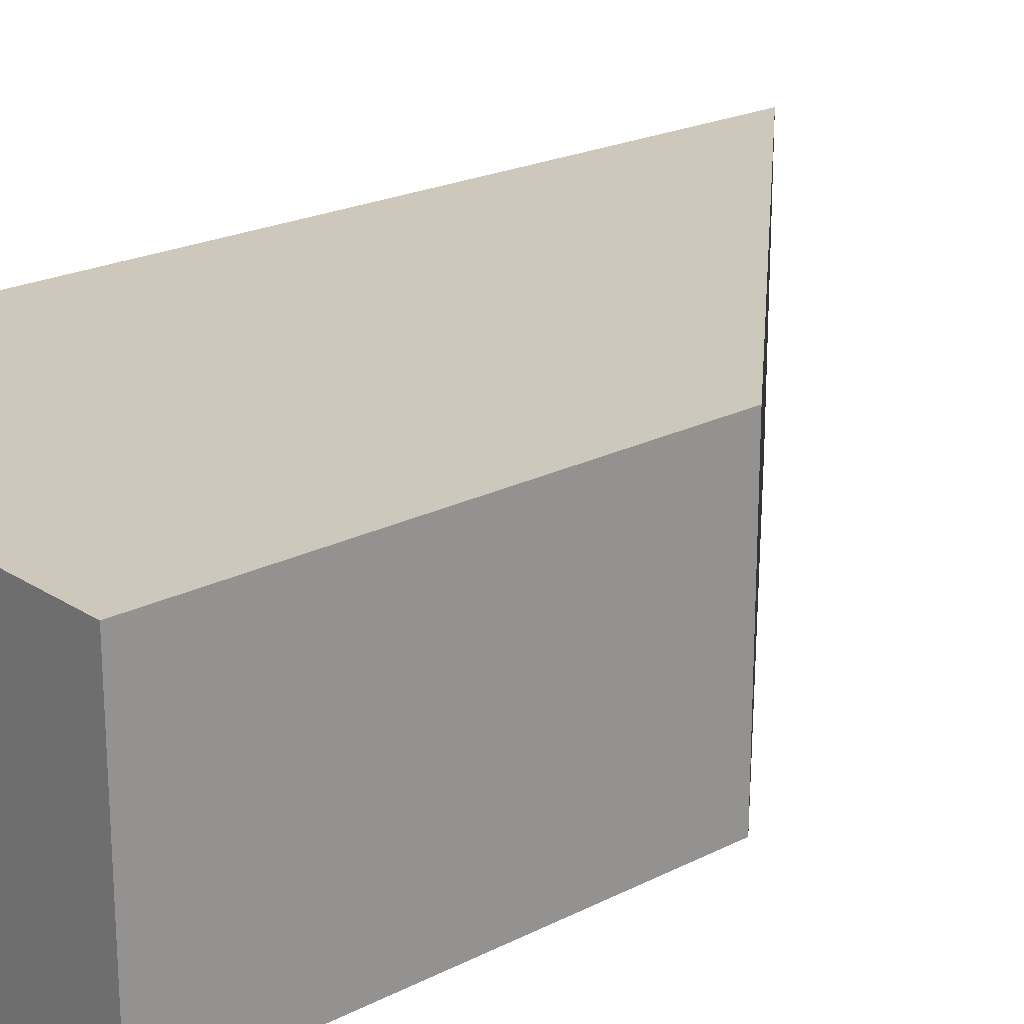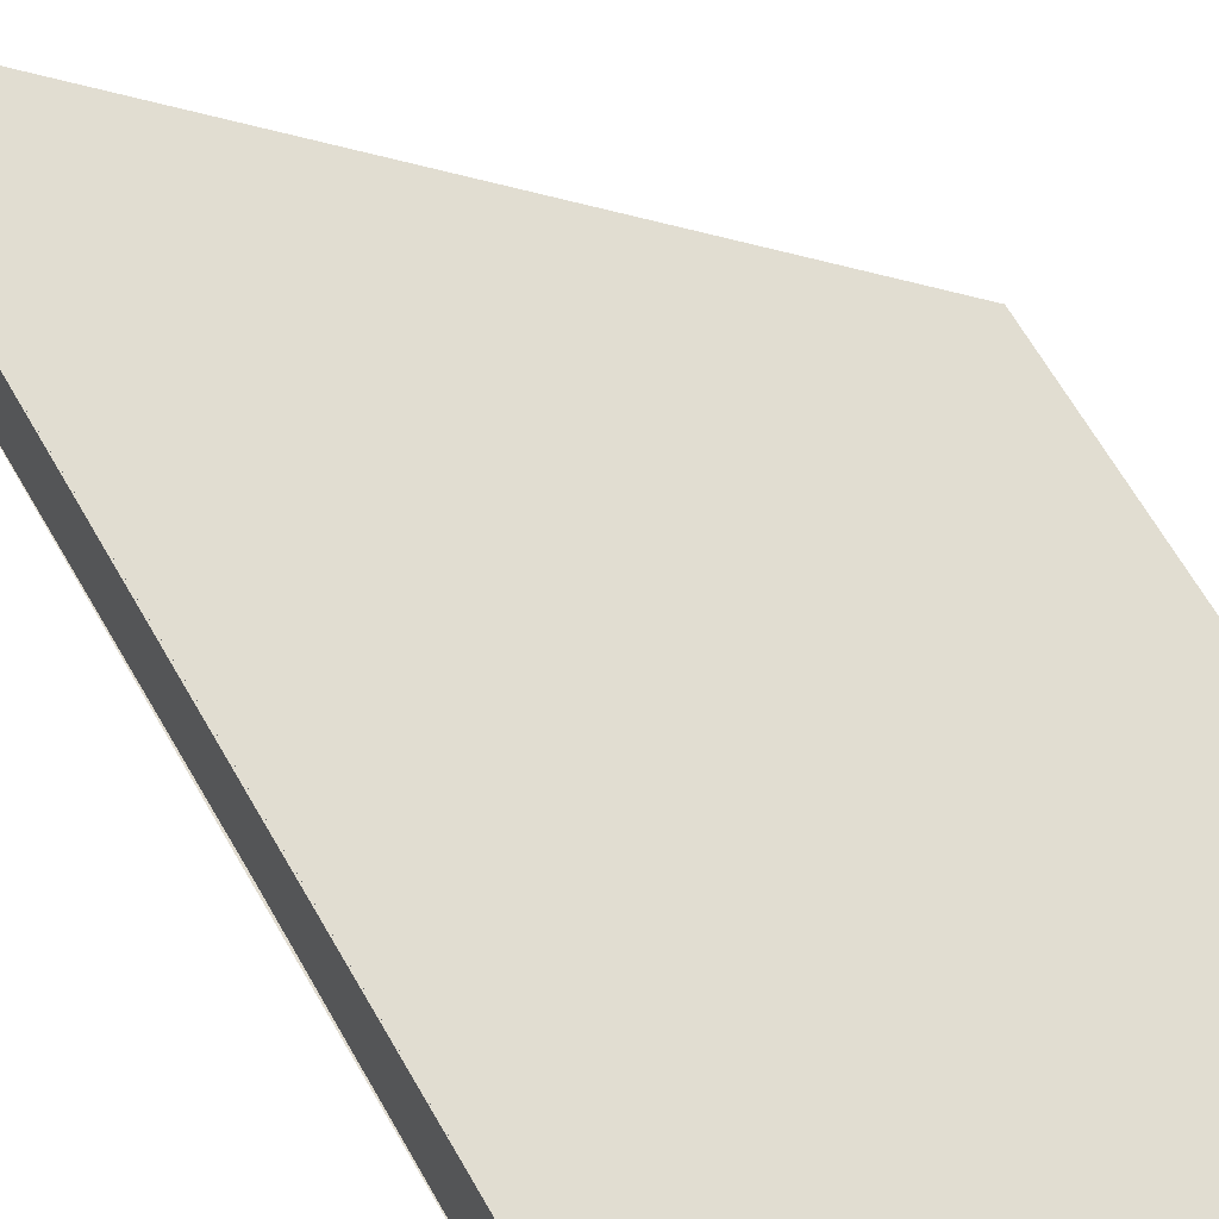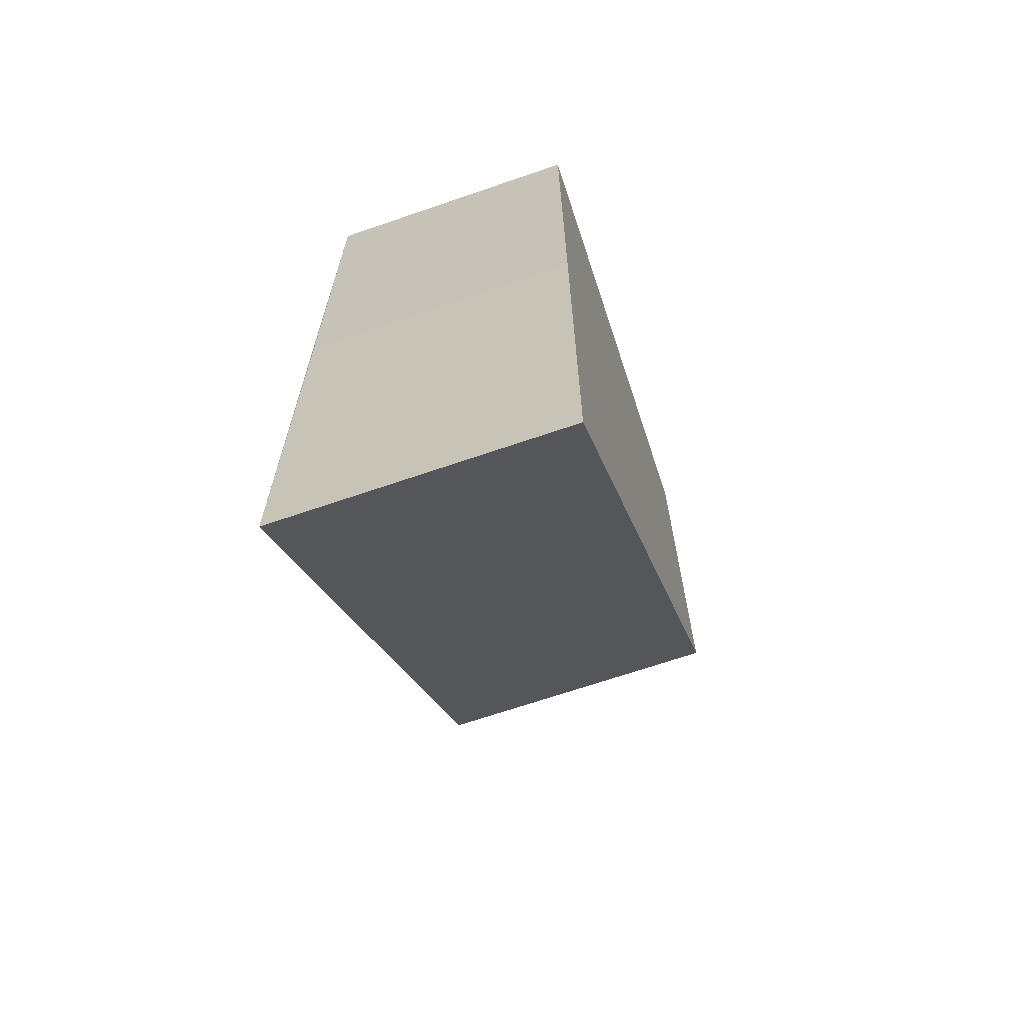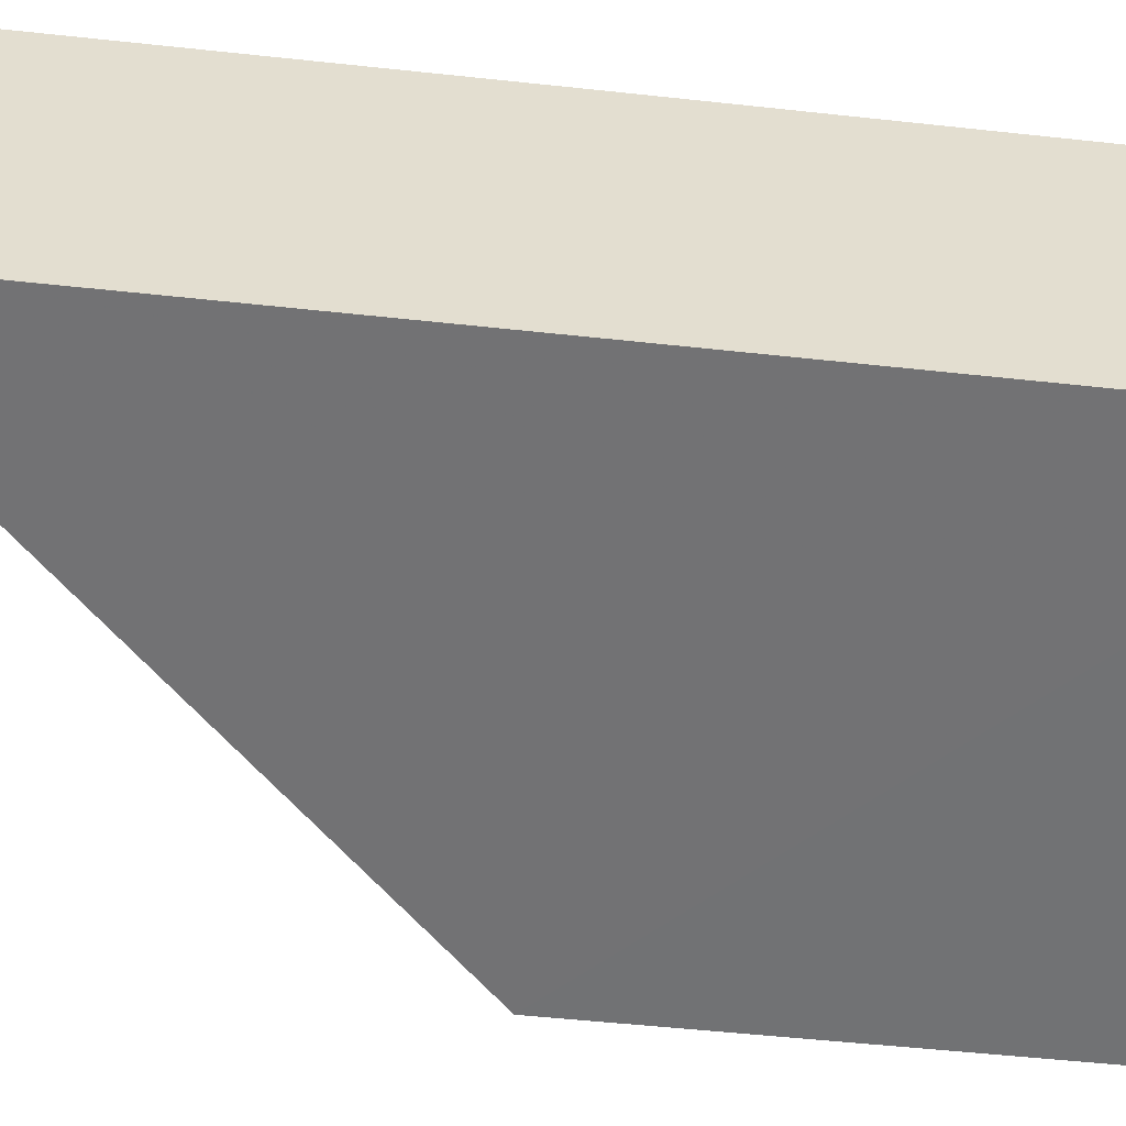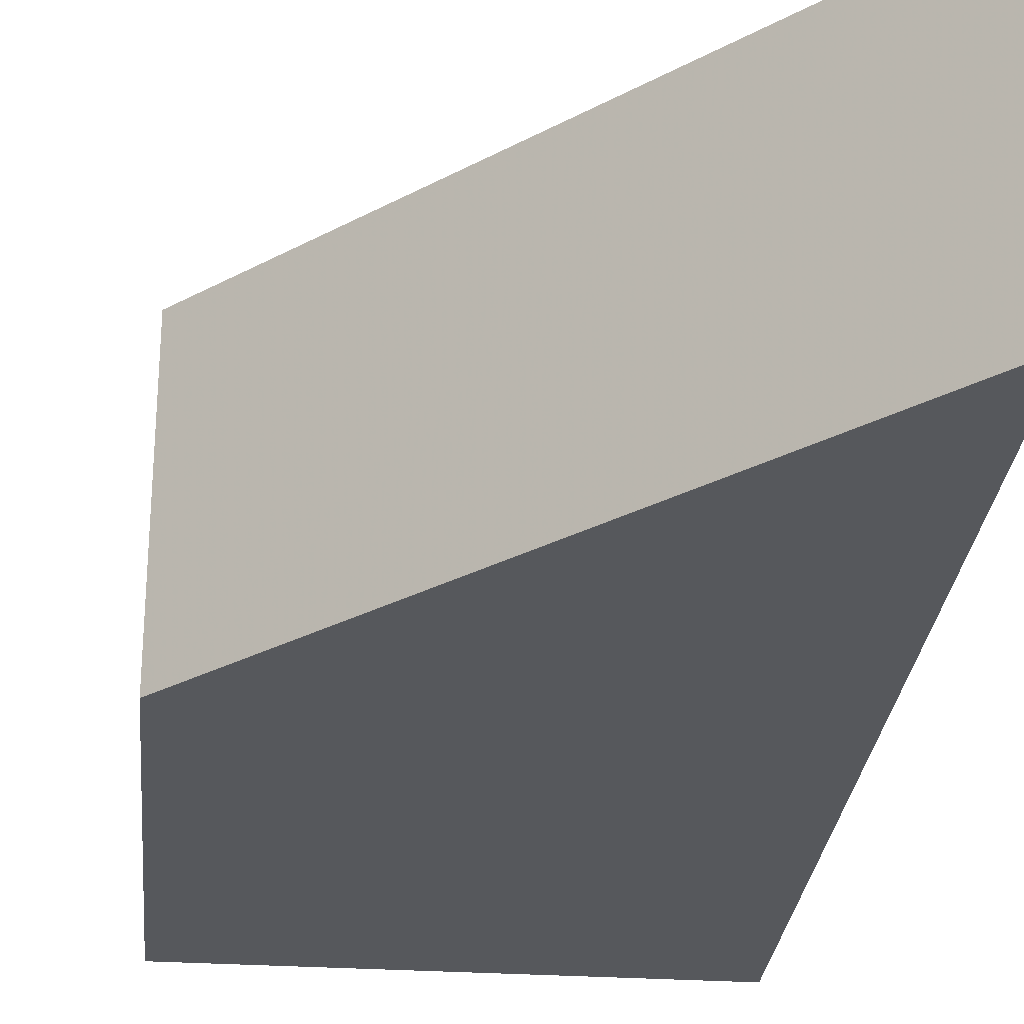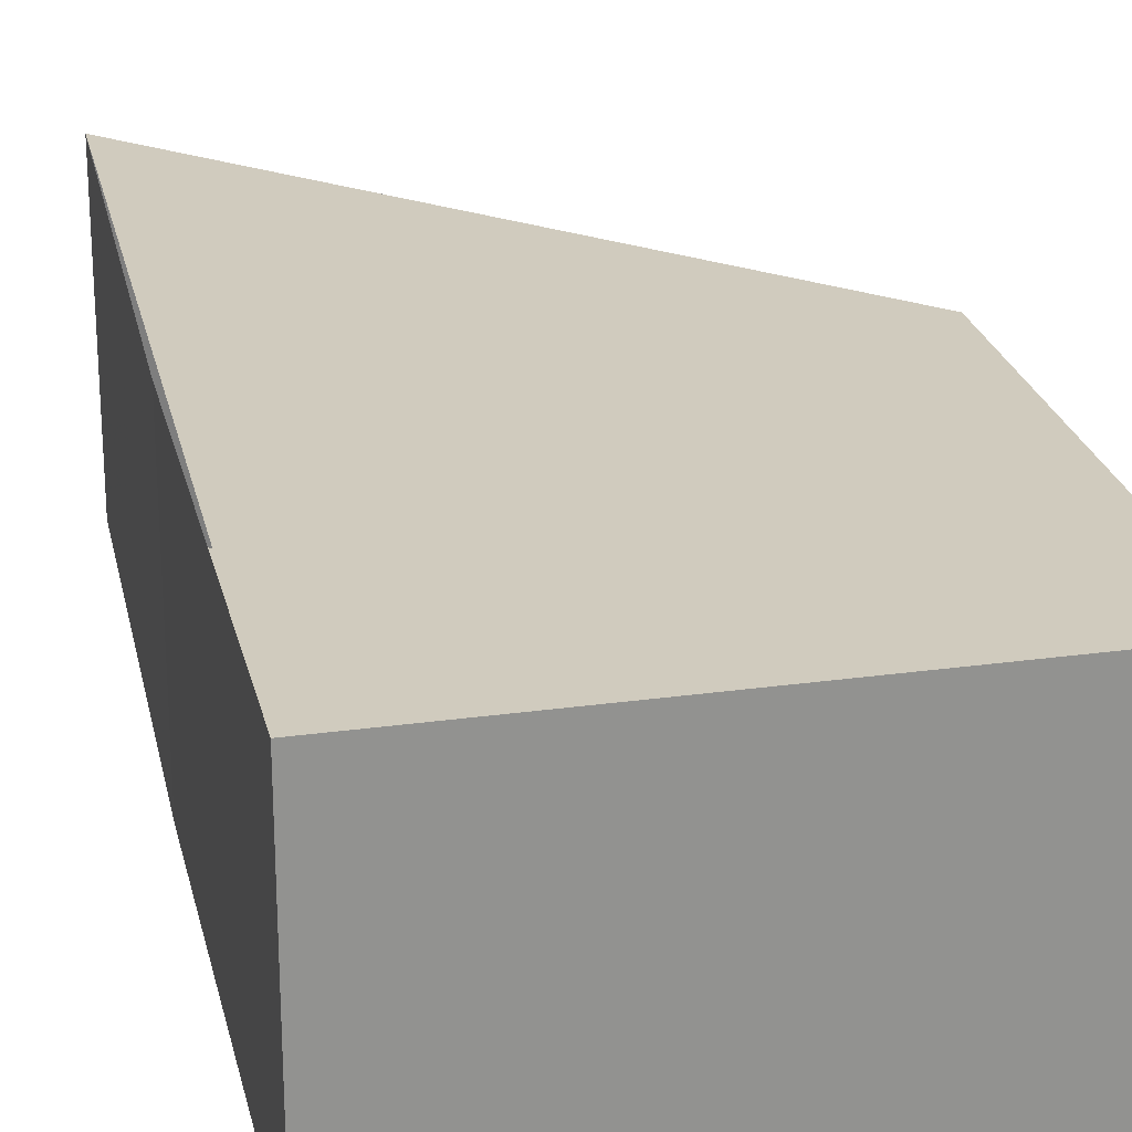
<metadata>
{"format":"obj","ext":"obj","renderer":"f3d","projection":"perspective","resolution":1024,"background":"white","views":[{"elev":22.1,"azim":-130.7,"up":"+Z"},{"elev":69.0,"azim":149.8,"up":"+Z"},{"elev":-67.4,"azim":108.5,"up":"+Y"},{"elev":-55.6,"azim":83.5,"up":"+Z"},{"elev":-28.0,"azim":-5.7,"up":"+Z"},{"elev":23.5,"azim":167.8,"up":"+Z"}]}
</metadata>
<code>
o 5588
v 2174 1891 16
v 2174 1891 16.01
v 2174 1891 16
v 2174 1891 16
v 2174 1891 16
v 2174 1891 16
v 2174 1891 16.01
v 2174 1891 16
v 2174 1891 16.01
v 2174 1891 16
v 2174 1891 16
v 2174 1891 16.01
v 2174 1891 16.01
v 2174 1891 16
v 2174 1891 16
v 2174 1891 16.01
v 2174 1891 16.01
v 2174 1891 16.01
v 2174 1891 16.01
v 2174 1891 16
v 2174 1891 16.01
v 2174 1891 16.01
v 2174 1891 16.01
f 1 2 3
f 2 4 3
f 5 1 6
f 6 2 7
f 2 8 9
f 7 10 11
f 7 12 13
f 5 12 14
f 15 10 14
f 15 12 16
f 17 8 14
f 17 18 19
f 17 20 21
f 20 22 23

</code>
